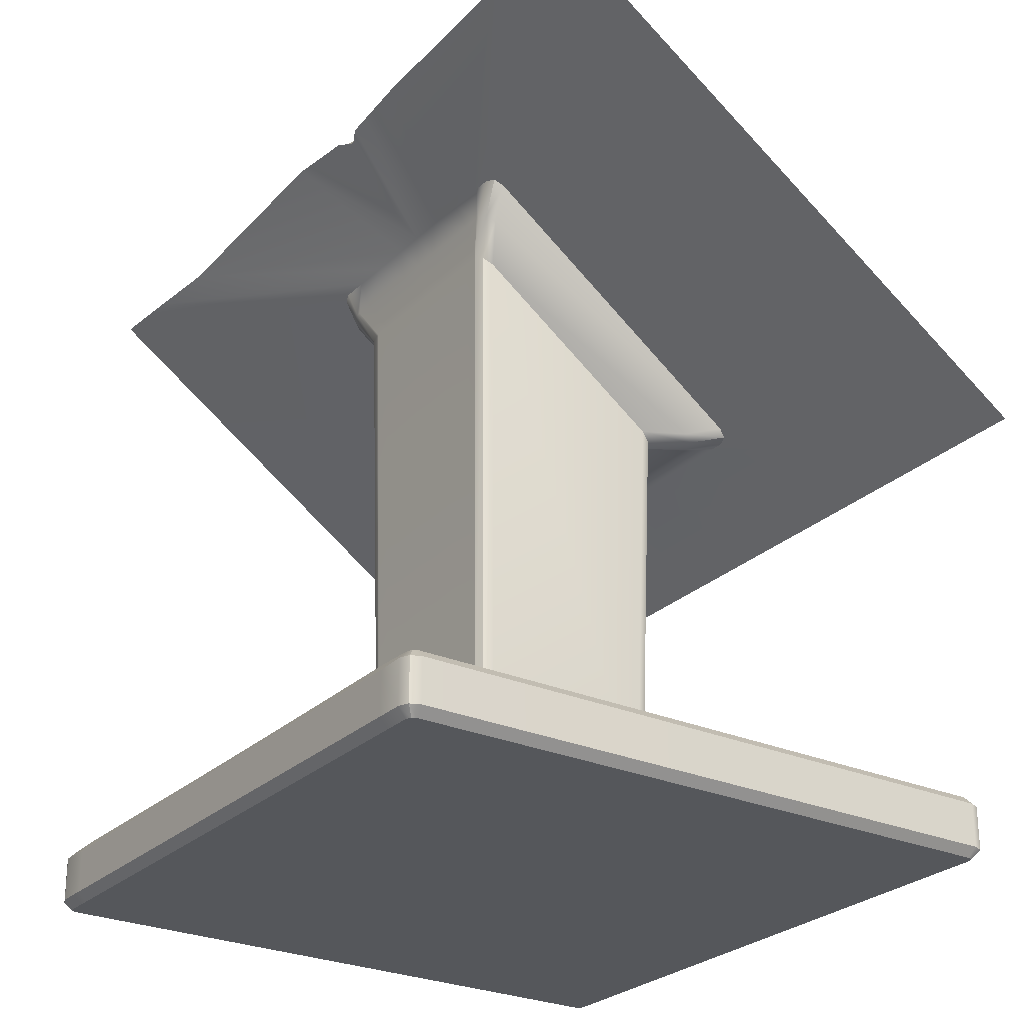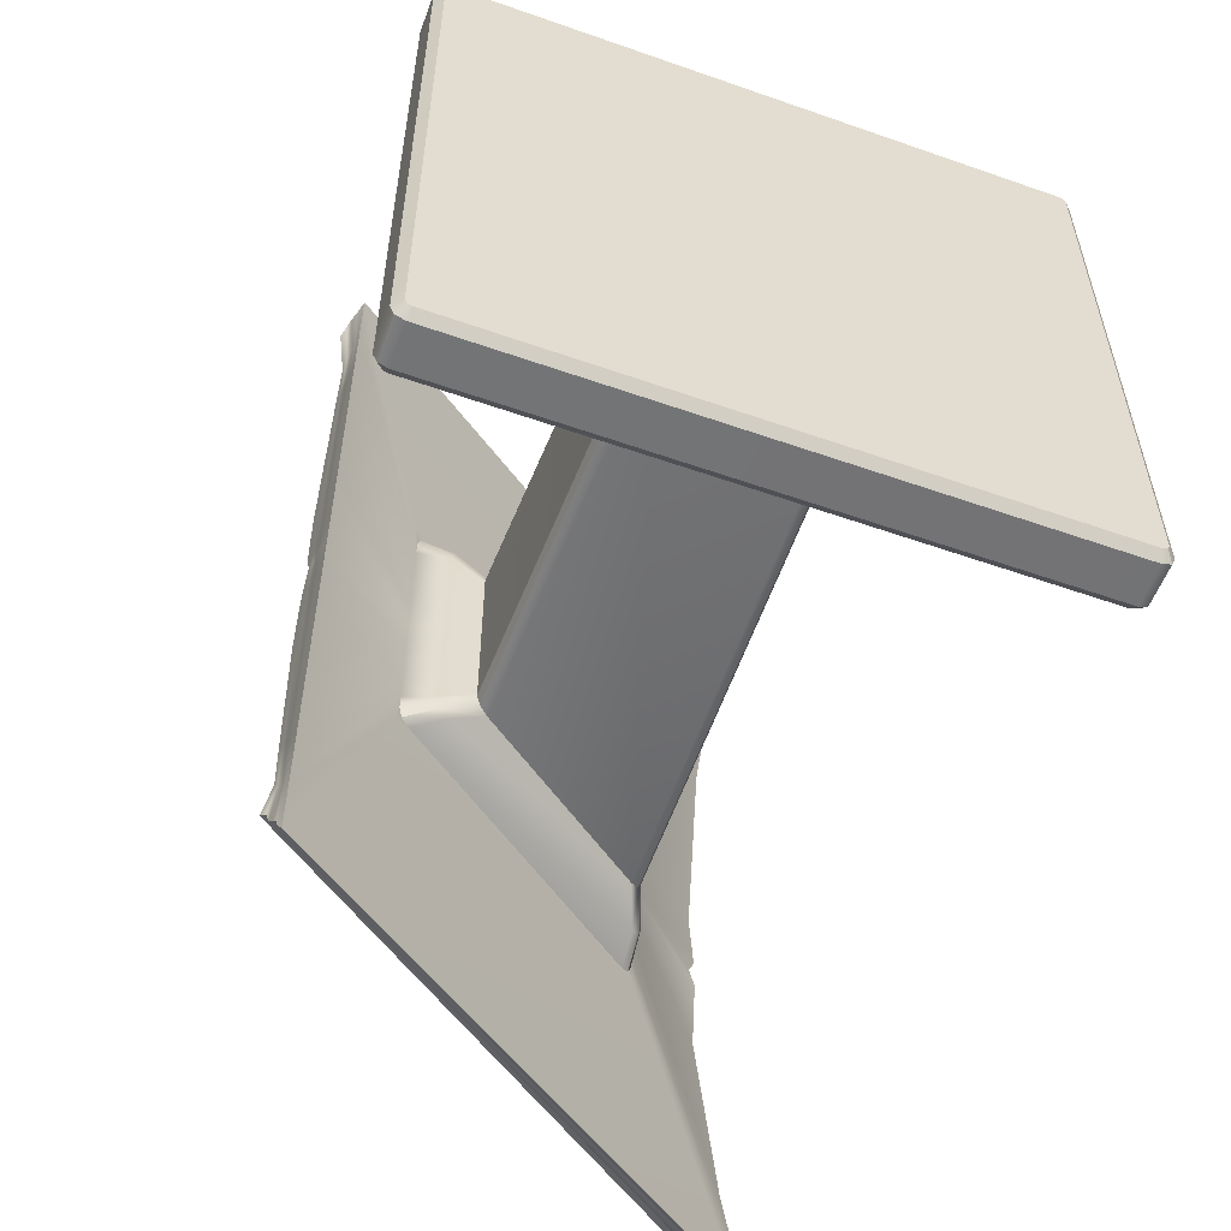
<metadata>
{"format":"obj","ext":"obj","renderer":"f3d","projection":"perspective","resolution":1024,"background":"white","views":[{"elev":-26.6,"azim":145.3,"up":"+Y"},{"elev":-56.0,"azim":-20.2,"up":"+Z"}]}
</metadata>
<code>
g default
v -0.5823 0.8356 0.8815
v 0.5137 1.575 0.8815
v 0.5137 1.575 -0.9597
v -0.5823 0.8356 -0.9597
v -0.614 0.8881 0.7999
v 0.4288 1.616 0.7999
v 0.4288 1.616 -0.8781
v -0.614 0.8881 -0.8781
v 0.3814 1.683 -0.2881
v -0.5953 0.9548 -0.2881
v -0.5823 0.8356 -0.2584
v -0.3715 0.9969 -0.1026
v -0.2274 0.9804 -0.08185
v -0.2274 0.1157 -0.08185
v 0.2274 0.1157 -0.08185
v 0.2274 1.308 -0.08185
v 0.2575 1.45 -0.1026
v 0.4662 1.642 -0.2584
v 0.3814 1.683 0.1653
v -0.5953 0.9548 0.1653
v -0.5823 0.8356 0.1313
v -0.3715 0.9969 0.03052
v -0.2274 0.9804 0.0144
v -0.2274 0.1157 0.0144
v 0.2274 0.1157 0.0144
v 0.2274 1.308 0.0144
v 0.2575 1.45 0.03052
v 0.4662 1.642 0.1313
v 0.3814 1.676 -0.1398
v -0.5953 0.948 -0.1398
v -0.5823 0.8356 -0.1496
v -0.3715 0.9969 -0.03765
v -0.2274 0.9804 -0.03492
v -0.2274 0.1157 -0.03492
v 0.2274 0.1157 -0.03492
v 0.2274 1.308 -0.03492
v 0.2575 1.45 -0.03765
v 0.4662 1.627 -0.1496
v 0.3814 1.676 0.01013
v -0.5953 0.948 0.01013
v -0.5823 0.8356 0.01491
v 0.4662 1.627 0.01491
v 0.3814 1.653 -0.6461
v -0.5953 0.9186 -0.6461
v -0.5823 0.8356 -0.7052
v -0.3715 0.9969 -0.2218
v -0.2274 0.9804 -0.1922
v -0.2274 0.1157 -0.1922
v 0.2274 0.1157 -0.1922
v 0.2274 1.308 -0.1922
v 0.2575 1.45 -0.1947
v 0.4997 1.612 -0.7052
v 0.3814 1.653 0.5518
v -0.5953 0.9186 0.5518
v -0.5823 0.8356 0.6093
v -0.3715 0.9969 0.1532
v -0.2274 0.9804 0.1325
v -0.2274 0.1157 0.1325
v 0.2274 0.1157 0.1325
v 0.2274 1.308 0.1325
v 0.2575 1.45 0.1204
v 0.478 1.594 0.5949
v 0.4064 1.634 -0.7682
v -0.5953 0.9023 -0.7682
v -0.5823 0.8356 -0.8392
v -0.3715 0.9969 -0.2786
v -0.2274 0.9804 -0.2253
v -0.2274 0.1157 -0.2253
v 0.2274 0.1157 -0.2253
v 0.2274 1.308 -0.2253
v 0.2575 1.45 -0.2759
v 0.5115 1.593 -0.8392
v 0.4064 1.634 0.6824
v -0.5953 0.9023 0.6824
v -0.5823 0.8356 0.7526
v -0.3715 0.9969 0.2223
v -0.2274 0.9804 0.1679
v -0.2274 0.1157 0.1679
v 0.2274 0.1157 0.1679
v 0.2274 1.308 0.1679
v 0.2575 1.45 0.1988
v 0.4964 1.586 0.7468
v 0.3814 1.644 -0.07714
v 0.3814 1.644 -0.05752
v -0.5953 0.9186 -0.07714
v -0.5953 0.9184 -0.05752
v -0.5823 0.8356 -0.07998
v -0.5823 0.8356 -0.06027
v 0.4504 1.611 -0.07011
v 0.3814 1.658 -0.09761
v -0.5953 0.9301 -0.09467
v -0.5823 0.8356 -0.1013
v 0.4662 1.62 -0.1027
v 0.3814 1.661 -0.0359
v -0.5953 0.9328 -0.03889
v -0.5823 0.8356 -0.03069
v 0.4662 1.622 -0.03069
v 0.4972 1.581 -0.9468
v 0.4748 1.6 -0.8255
v 0.4498 1.62 -0.6937
v 0.4498 1.65 -0.2641
v 0.4498 1.643 -0.1477
v 0.4498 1.628 -0.1017
v 0.4498 1.619 -0.07942
v 0.4498 1.619 -0.05973
v 0.4498 1.629 -0.0317
v 0.4498 1.643 0.01399
v 0.4498 1.65 0.1379
v 0.4498 1.62 0.5981
v 0.4748 1.6 0.739
v 0.4972 1.583 0.8657
v -0.5884 0.8457 0.8657
v -0.5848 0.8485 0.739
v -0.5848 0.8517 0.5981
v -0.5848 0.8587 0.1379
v -0.5848 0.8573 0.01399
v -0.5848 0.8544 -0.03228
v -0.5848 0.8516 -0.05974
v -0.5848 0.8517 -0.07943
v -0.5848 0.8539 -0.1012
v -0.5848 0.8573 -0.1477
v -0.5848 0.8587 -0.2641
v -0.5848 0.8517 -0.6937
v -0.5848 0.8485 -0.8255
v -0.5884 0.8438 -0.9468
v 0.478 1.594 -0.9191
v 0.4556 1.61 -0.8094
v 0.4306 1.629 -0.6804
v 0.4306 1.659 -0.2709
v 0.4306 1.653 -0.1455
v 0.4306 1.636 -0.1006
v 0.4306 1.626 -0.07878
v 0.4306 1.626 -0.05911
v 0.4306 1.638 -0.03288
v 0.4306 1.653 0.01291
v 0.4306 1.659 0.1456
v 0.4306 1.629 0.5851
v 0.4556 1.61 0.7232
v 0.478 1.593 0.8483
v -0.5956 0.8576 0.8483
v -0.5878 0.8636 0.7232
v -0.5878 0.8704 0.5851
v -0.5878 0.8856 0.1456
v -0.5878 0.8828 0.01291
v -0.5878 0.8764 -0.03413
v -0.5878 0.8703 -0.05911
v -0.5878 0.8704 -0.07879
v -0.5878 0.8752 -0.09936
v -0.5878 0.8828 -0.1455
v -0.5878 0.8856 -0.2709
v -0.5878 0.8704 -0.6804
v -0.5878 0.8636 -0.8094
v -0.5956 0.8592 -0.9191
v 0.451 1.606 -0.8877
v 0.4286 1.623 -0.7868
v 0.4036 1.642 -0.6616
v 0.4036 1.672 -0.2803
v 0.4036 1.666 -0.1424
v 0.4036 1.648 -0.09895
v 0.4036 1.636 -0.07788
v 0.4036 1.636 -0.05823
v 0.4036 1.651 -0.03453
v 0.4036 1.666 0.01138
v 0.4036 1.672 0.1564
v 0.4036 1.642 0.5668
v 0.4286 1.623 0.7008
v 0.451 1.606 0.8213
v -0.6057 0.8743 0.8213
v -0.5919 0.8848 0.7008
v -0.5919 0.8969 0.5668
v -0.5919 0.9236 0.1564
v -0.5919 0.9185 0.01138
v -0.5919 0.9073 -0.03674
v -0.5919 0.8967 -0.05824
v -0.5919 0.8969 -0.07789
v -0.5919 0.9053 -0.09679
v -0.5919 0.9185 -0.1424
v -0.5919 0.9236 -0.2803
v -0.5919 0.8969 -0.6616
v -0.5919 0.8848 -0.7868
v -0.6057 0.8743 -0.8877
v -0.5999 0.8735 -0.9044
v 0.4664 1.607 -0.9044
v 0.444 1.624 -0.7949
v 0.419 1.644 -0.6675
v 0.419 1.674 -0.2701
v 0.419 1.667 -0.1393
v 0.419 1.65 -0.09505
v 0.419 1.639 -0.07357
v 0.419 1.639 -0.0539
v 0.419 1.652 -0.02876
v 0.419 1.667 0.01708
v 0.419 1.674 0.155
v 0.419 1.644 0.5821
v 0.444 1.624 0.7184
v 0.4664 1.599 0.8421
v -0.5999 0.866 0.8421
v -0.5895 0.8813 0.7184
v -0.5895 0.8905 0.5821
v -0.5895 0.9106 0.155
v -0.5895 0.9068 0.01708
v -0.5895 0.8984 -0.03043
v -0.5895 0.8903 -0.05391
v -0.5895 0.8905 -0.07357
v -0.5895 0.8968 -0.09342
v -0.5895 0.9068 -0.1393
v -0.5895 0.9106 -0.2701
v -0.5895 0.8905 -0.6675
v -0.5895 0.8813 -0.7949
v -0.5914 0.8457 -0.9336
v 0.4894 1.582 -0.9336
v 0.4669 1.604 -0.8189
v 0.442 1.624 -0.6883
v 0.442 1.654 -0.2669
v 0.442 1.647 -0.1468
v 0.442 1.631 -0.1013
v 0.442 1.622 -0.07916
v 0.442 1.622 -0.05947
v 0.442 1.633 -0.03218
v 0.442 1.647 0.01355
v 0.442 1.654 0.141
v 0.442 1.624 0.5928
v 0.4669 1.604 0.7325
v 0.4894 1.588 0.8582
v -0.5914 0.851 0.8582
v -0.586 0.8546 0.7325
v -0.586 0.8593 0.5928
v -0.586 0.8697 0.141
v -0.586 0.8677 0.01355
v -0.586 0.8634 -0.03304
v -0.586 0.8593 -0.05948
v -0.586 0.8593 -0.07917
v -0.586 0.8626 -0.1004
v -0.586 0.8677 -0.1468
v -0.586 0.8697 -0.2669
v -0.586 0.8593 -0.6883
v -0.586 0.8546 -0.8189
v -0.3028 0.9784 0.2114
v -0.3028 0.9784 0.1681
v -0.3028 0.9784 0.02376
v -0.3028 0.9784 -0.03651
v -0.3028 0.9784 -0.0939
v -0.3028 0.9784 -0.2288
v -0.3028 0.9784 -0.2693
v 0.2532 1.379 -0.2693
v 0.2532 1.379 -0.2288
v 0.2532 1.379 -0.0939
v 0.2532 1.379 -0.03651
v 0.2532 1.379 0.02376
v 0.2532 1.379 0.1681
v 0.2532 1.379 0.2114
v -0.6571 0.1157 0.6294
v 0.6571 0.1157 0.6294
v -0.6571 0.1157 -0.6848
v 0.6571 0.1157 -0.6848
v -0.2187 0.1157 0.191
v -0.2274 0.1157 0.17
v -0.2423 0.1157 0.2146
v -0.1976 0.1157 0.1997
v -0.2274 0.9804 0.1714
v -0.2191 0.9864 0.1914
v -0.199 1.001 0.1997
v 0.2187 0.1157 0.191
v 0.1976 0.1157 0.1997
v 0.2423 0.1157 0.2146
v 0.2274 0.1157 0.17
v 0.2063 1.305 0.2117
v 0.2217 1.307 0.1961
v 0.2274 1.308 0.1742
v 0.2423 0.1157 -0.27
v 0.1976 0.1157 -0.2551
v 0.2187 0.1157 -0.2464
v 0.1997 1.288 -0.2551
v 0.2193 1.302 -0.2466
v 0.2274 1.308 -0.2261
v -0.2187 0.1157 -0.2464
v -0.1976 0.1157 -0.2551
v -0.2423 0.1157 -0.27
v -0.199 1.001 -0.2551
v -0.2191 0.9864 -0.2468
v -0.2274 0.9804 -0.2267
v -0.3028 0.9784 0.2215
v -0.2954 0.9838 0.2419
v -0.2776 0.9966 0.2503
v 0.2532 1.379 0.2215
v 0.2458 1.373 0.2419
v 0.228 1.361 0.2503
v 0.228 1.361 -0.3057
v 0.2458 1.373 -0.2972
v 0.2532 1.379 -0.2768
v -0.3028 0.9784 -0.2768
v -0.2954 0.9838 -0.2972
v -0.2776 0.9966 -0.3057
v -0.3641 1.002 0.2784
v -0.3464 1.015 0.2868
v -0.3783 0.9917 0.306
v -0.3715 0.9969 0.258
v -0.3641 1.002 -0.3337
v -0.3715 0.9969 -0.3134
v -0.3781 0.9919 -0.3615
v -0.3464 1.015 -0.3422
v 0.2501 1.444 -0.3337
v 0.2323 1.432 -0.3422
v 0.2654 1.454 -0.3613
v 0.2575 1.45 -0.3134
v 0.2501 1.444 0.2784
v 0.2575 1.45 0.258
v 0.2656 1.454 0.3058
v 0.2323 1.432 0.2868
v -0.6618 0.1157 -0.1853
v -0.6799 0.09704 -0.1896
v -0.6635 0.1157 -0.5078
v -0.6799 0.09548 -0.5196
v -0.6615 -0.0109 -0.1896
v -0.6799 0.007471 -0.1896
v -0.6799 0.007471 -0.04911
v -0.6615 -0.0109 -0.04911
v 0.6799 0.007471 -0.1896
v 0.6615 -0.0109 -0.1896
v 0.6615 -0.0109 -0.04911
v 0.6799 0.007471 -0.04911
v 0.6799 0.09704 -0.1896
v 0.6618 0.1157 -0.1853
v 0.6799 0.09548 -0.5196
v 0.6635 0.1157 -0.5078
v -0.6617 0.1157 0.09475
v -0.6799 0.09714 0.09812
v -0.6615 0.1157 -0.04853
v -0.6799 0.09729 -0.04911
v -0.6615 -0.0109 0.09812
v -0.6799 0.007471 0.09812
v -0.6799 0.007471 0.4511
v -0.6615 -0.0109 0.4511
v 0.6799 0.007471 0.09812
v 0.6615 -0.0109 0.09812
v 0.6615 -0.0109 0.4511
v 0.6799 0.007471 0.4511
v 0.6799 0.09714 0.09812
v 0.6617 0.1157 0.09475
v 0.6799 0.09729 -0.04911
v 0.6615 0.1157 -0.04853
v -0.6642 0.1157 -0.605
v -0.6799 0.09493 -0.6186
v -0.6615 -0.0109 -0.5196
v -0.6799 0.007471 -0.5196
v 0.6799 0.007471 -0.5196
v 0.6615 -0.0109 -0.5196
v 0.6799 0.09493 -0.6186
v 0.6642 0.1157 -0.605
v -0.6634 0.1157 0.4395
v -0.6799 0.09555 0.4511
v -0.6799 0.007471 0.557
v -0.6615 -0.0109 0.557
v 0.6615 -0.0109 0.557
v 0.6799 0.007471 0.557
v 0.6799 0.09555 0.4511
v 0.6634 0.1157 0.4395
v -0.6799 0.09729 -0.6778
v -0.6615 0.1157 -0.6741
v -0.6615 -0.0109 -0.6186
v -0.6799 0.007471 -0.6186
v 0.6799 0.007471 -0.6186
v 0.6615 -0.0109 -0.6186
v 0.6615 0.1157 -0.6741
v 0.6799 0.09729 -0.6778
v -0.6642 0.1157 0.5435
v -0.6799 0.09496 0.557
v -0.6799 0.007471 0.6224
v -0.6615 -0.0109 0.6187
v 0.6615 -0.0109 0.6188
v 0.6799 0.007471 0.6224
v 0.6799 0.09496 0.557
v 0.6642 0.1157 0.5435
v -0.6466 -0.0109 0.6338
v -0.6501 0.007483 0.6522
v 0.6501 0.007471 0.6522
v 0.6464 -0.0109 0.6338
v -0.6615 0.1157 0.6188
v -0.6799 0.09729 0.6224
v -0.6501 0.09729 0.6522
v -0.6464 0.1157 0.6338
v 0.6464 0.1157 0.6338
v 0.6501 0.09729 0.6522
v 0.6799 0.09729 0.6224
v 0.6615 0.1157 0.6188
v -0.6464 0.1157 -0.6892
v -0.6501 0.09729 -0.7075
v 0.6501 0.09729 -0.7075
v 0.6464 0.1157 -0.6892
v -0.6615 -0.0109 -0.6741
v -0.6799 0.007471 -0.6778
v -0.6501 0.007471 -0.7075
v -0.6464 -0.0109 -0.6892
v 0.6466 -0.0109 -0.6892
v 0.6501 0.007483 -0.7075
v 0.6799 0.007471 -0.6778
v 0.6615 -0.0109 -0.674
v -0.6711 0.007471 0.6435
v -0.6571 -0.0109 0.6294
v -0.6711 0.09729 0.6435
v 0.6711 0.007471 0.6435
v 0.6571 -0.0109 0.6294
v 0.6711 0.09729 0.6435
v -0.6711 0.09729 -0.6988
v -0.6571 -0.0109 -0.6848
v -0.6711 0.007471 -0.6988
v 0.6711 0.09729 -0.6988
v 0.6571 -0.0109 -0.6848
v 0.6711 0.007471 -0.6988
v -0.2059 0.1518 -0.07671
v 0.2059 0.1518 -0.07671
v -0.2059 0.1518 0.01044
v 0.2059 0.1518 0.01044
v -0.2059 0.1518 -0.03421
v 0.2059 0.1518 -0.03421
v -0.2059 0.1518 -0.1766
v 0.2059 0.1518 -0.1766
v -0.2059 0.1518 0.1173
v 0.2059 0.1518 0.1173
v -0.2059 0.1518 -0.2066
v 0.2059 0.1518 -0.2066
v -0.2059 0.1518 0.1494
v 0.2059 0.1518 0.1494
v -0.198 0.1518 0.1704
v -0.2059 0.1518 0.1513
v -0.179 0.1518 0.1782
v 0.1981 0.1518 0.1705
v 0.1792 0.1518 0.1786
v 0.2059 0.1518 0.1514
v 0.2059 0.1518 -0.2066
v 0.179 0.1518 -0.2336
v -0.198 0.1518 -0.2257
v -0.179 0.1518 -0.2336
v -0.2059 0.1518 -0.2067
v 0.198 0.1518 -0.2257
g pCube8
f 5 6 73 74
f 76 297 296 1 75
f 1 2 111 112
f 2 82 110 111
f 3 4 125 98
f 75 1 112 113
f 10 9 43 44
f 45 11 122 123
f 46 12 11 45
f 47 13 242 243
f 48 14 410 416
f 16 411 417 50
f 247 16 50 246
f 18 17 51 52
f 101 18 52 100
f 20 19 39 40
f 41 21 115 116
f 32 22 21 41
f 33 23 240 241
f 34 24 412 414
f 26 413 415 36
f 249 26 36 248
f 28 27 37 42
f 108 28 42 107
f 30 29 9 10
f 11 31 121 122
f 12 32 31 11
f 13 33 241 242
f 14 34 414 410
f 36 415 411 16
f 248 36 16 247
f 38 37 17 18
f 102 38 18 101
f 44 43 63 64
f 65 45 123 124
f 66 46 45 65
f 67 47 243 244
f 68 48 416 420
f 50 417 421 70
f 246 50 70 245
f 52 51 71 72
f 100 52 72 99
f 54 53 19 20
f 21 55 114 115
f 22 56 55 21
f 23 57 239 240
f 24 58 418 412
f 60 419 413 26
f 250 60 26 249
f 62 61 27 28
f 109 62 28 108
f 64 63 7 8
f 4 65 124 125
f 72 71 305 304 3
f 99 72 3 98
f 74 73 53 54
f 55 75 113 114
f 56 76 75 55
f 57 77 238 239
f 58 78 422 418
f 80 423 419 60
f 251 80 60 250
f 82 81 61 62
f 110 82 62 109
f 104 105 89
f 84 83 85 86
f 118 119 87 88
f 88 87 32
f 85 83 90 91
f 92 87 119 120
f 32 87 92
f 89 37 93
f 104 89 93 103
f 40 39 94 95
f 96 41 116 117
f 32 41 96
f 42 37 97
f 107 42 97 106
f 91 90 29 30
f 31 92 120 121
f 32 92 31
f 93 37 38
f 103 93 38 102
f 95 94 84 86
f 88 96 117 118
f 32 96 88
f 97 37 89
f 106 97 89 105
f 212 99 98 211
f 213 100 99 212
f 214 101 100 213
f 215 102 101 214
f 216 103 102 215
f 217 104 103 216
f 217 218 105 104
f 219 106 105 218
f 220 107 106 219
f 221 108 107 220
f 222 109 108 221
f 223 110 109 222
f 111 110 223 224
f 112 111 224 225
f 113 112 225 226
f 114 113 226 227
f 115 114 227 228
f 116 115 228 229
f 117 116 229 230
f 118 117 230 231
f 231 232 119 118
f 120 119 232 233
f 121 120 233 234
f 122 121 234 235
f 123 122 235 236
f 124 123 236 237
f 125 124 237 210
f 98 125 210 211
f 184 127 126 183
f 185 128 127 184
f 186 129 128 185
f 187 130 129 186
f 188 131 130 187
f 189 132 131 188
f 189 190 133 132
f 191 134 133 190
f 192 135 134 191
f 193 136 135 192
f 194 137 136 193
f 195 138 137 194
f 139 138 195 196
f 140 139 196 197
f 141 140 197 198
f 142 141 198 199
f 143 142 199 200
f 144 143 200 201
f 145 144 201 202
f 146 145 202 203
f 203 204 147 146
f 148 147 204 205
f 149 148 205 206
f 150 149 206 207
f 151 150 207 208
f 152 151 208 209
f 153 152 209 182
f 126 153 182 183
f 63 155 154 7
f 43 156 155 63
f 9 157 156 43
f 29 158 157 9
f 90 159 158 29
f 83 160 159 90
f 83 84 161 160
f 94 162 161 84
f 39 163 162 94
f 19 164 163 39
f 53 165 164 19
f 73 166 165 53
f 167 166 73 6
f 168 167 6 5
f 169 168 5 74
f 170 169 74 54
f 171 170 54 20
f 172 171 20 40
f 173 172 40 95
f 174 173 95 86
f 86 85 175 174
f 176 175 85 91
f 177 176 91 30
f 178 177 30 10
f 179 178 10 44
f 180 179 44 64
f 181 180 64 8
f 154 181 8 7
f 183 182 181 154
f 155 184 183 154
f 156 185 184 155
f 157 186 185 156
f 158 187 186 157
f 159 188 187 158
f 160 189 188 159
f 160 161 190 189
f 162 191 190 161
f 163 192 191 162
f 164 193 192 163
f 165 194 193 164
f 166 195 194 165
f 196 195 166 167
f 197 196 167 168
f 198 197 168 169
f 199 198 169 170
f 200 199 170 171
f 201 200 171 172
f 202 201 172 173
f 203 202 173 174
f 174 175 204 203
f 205 204 175 176
f 206 205 176 177
f 207 206 177 178
f 208 207 178 179
f 209 208 179 180
f 182 209 180 181
f 211 210 153 126
f 127 212 211 126
f 128 213 212 127
f 129 214 213 128
f 130 215 214 129
f 131 216 215 130
f 132 217 216 131
f 132 133 218 217
f 134 219 218 133
f 135 220 219 134
f 136 221 220 135
f 137 222 221 136
f 138 223 222 137
f 224 223 138 139
f 225 224 139 140
f 226 225 140 141
f 227 226 141 142
f 228 227 142 143
f 229 228 143 144
f 230 229 144 145
f 231 230 145 146
f 146 147 232 231
f 233 232 147 148
f 234 233 148 149
f 235 234 149 150
f 236 235 150 151
f 237 236 151 152
f 210 237 152 153
f 239 238 76 56
f 240 239 56 22
f 241 240 22 32
f 242 241 32 12
f 243 242 12 46
f 244 243 46 66
f 51 246 245 71
f 17 247 246 51
f 37 248 247 17
f 27 249 248 37
f 61 250 249 27
f 81 251 250 61
f 296 295 309 308 2 1
f 300 299 66 65 4
f 304 303 301 300 4 3
f 308 307 81 82 2
f 257 256 424 425
f 256 259 426 424
f 264 263 427 428
f 263 266 429 427
f 277 276 432 433
f 276 68 434 432
f 287 286 306 309
f 286 285 307 306
f 290 289 302 305
f 289 288 303 302
f 293 292 298 301
f 292 291 299 298
f 262 426 428 267
f 269 429 423 80
f 273 431 433 279
f 78 257 425 422
f 262 267 287 284
f 269 80 251 285
f 273 279 293 288
f 77 260 282 238
f 281 67 244 291
f 281 434 420 67
f 70 421 430 275
f 245 70 275 290
f 238 282 297 76
f 291 244 66 299
f 288 293 301 303
f 71 245 290 305
f 285 251 81 307
f 284 287 309 295
f 258 259 256
f 258 256 257
f 265 266 263
f 265 263 264
f 270 271 272
f 270 272 69
f 278 68 276
f 278 276 277
f 296 297 294
f 296 294 295
f 300 301 298
f 300 298 299
f 304 305 302
f 304 302 303
f 308 309 306
f 308 306 307
f 260 261 283 282
f 261 262 284 283
f 69 272 435 430
f 272 271 431 435
f 282 283 294 297
f 283 284 295 294
f 267 268 286 287
f 268 269 285 286
f 275 274 289 290
f 274 273 288 289
f 279 280 292 293
f 280 281 291 292
f 310 311 329 328
f 311 310 312 313
f 313 312 342 343
f 314 315 345 344
f 315 314 317 316
f 316 317 330 331
f 318 319 347 346
f 319 318 321 320
f 320 321 334 335
f 322 323 341 340
f 323 322 324 325
f 325 324 348 349
f 326 327 351 350
f 327 326 328 329
f 331 330 333 332
f 332 333 353 352
f 335 334 337 336
f 336 337 355 354
f 338 339 357 356
f 339 338 340 341
f 343 342 359 358
f 344 345 361 360
f 346 347 363 362
f 349 348 365 364
f 350 351 367 366
f 352 353 369 368
f 354 355 371 370
f 356 357 373 372
f 358 359 254 404
f 360 361 391 390
f 362 363 397 396
f 364 365 407 255
f 366 367 379 378
f 368 369 399 398
f 370 371 401 402
f 372 373 385 384
f 374 375 398 399
f 375 374 377 376
f 376 377 402 401
f 378 379 400 252
f 380 381 252 400
f 381 380 383 382
f 382 383 403 253
f 384 385 253 403
f 386 387 404 254
f 387 386 389 388
f 388 389 255 407
f 390 391 406 405
f 392 393 405 406
f 393 392 395 394
f 394 395 409 408
f 396 397 408 409
f 380 375 376 383
f 392 387 388 395
f 384 371 355 372
f 352 368 379 367
f 366 378 252 258 257 78
f 312 310 14 48
f 345 315 311 313
f 344 347 319 314
f 322 318 346 324
f 15 323 325 49
f 328 326 24 34
f 316 331 327 329
f 317 320 335 330
f 338 334 321 340
f 25 339 341 35
f 310 328 34 14
f 315 316 329 311
f 314 319 320 317
f 340 321 318 322
f 35 341 323 15
f 342 312 48 68
f 361 345 313 343
f 360 363 347 344
f 324 346 362 348
f 49 325 349 69
f 326 350 58 24
f 331 332 351 327
f 330 335 336 333
f 356 337 334 338
f 59 357 339 25
f 358 391 361 343
f 348 362 396 365
f 69 349 364 255 270
f 350 366 78 58
f 332 352 367 351
f 333 336 354 353
f 372 355 337 356
f 79 373 357 59
f 252 381 382 253 265 264 259 258
f 253 385 373 79 266 265
f 254 359 342 68 278
f 255 389 386 254 278 277 271 270
f 368 398 400 379
f 398 375 380 400
f 376 401 403 383
f 401 371 384 403
f 358 404 406 391
f 404 387 392 406
f 388 407 409 395
f 407 365 396 409
f 374 399 369 353 354 370 402 377
f 397 363 360 390 405 393 394 408
f 416 410 13 47
f 417 411 15 49
f 414 412 23 33
f 415 413 25 35
f 410 414 33 13
f 411 415 35 15
f 420 416 47 67
f 421 417 49 69
f 412 418 57 23
f 413 419 59 25
f 418 422 77 57
f 419 423 79 59
f 425 424 261 260
f 424 426 262 261
f 428 427 268 267
f 427 429 269 268
f 433 432 280 279
f 432 434 281 280
f 428 426 259 264
f 423 429 266 79
f 433 431 271 277
f 422 425 260 77
f 420 434 68
f 430 421 69
f 430 435 274 275
f 435 431 273 274

</code>
